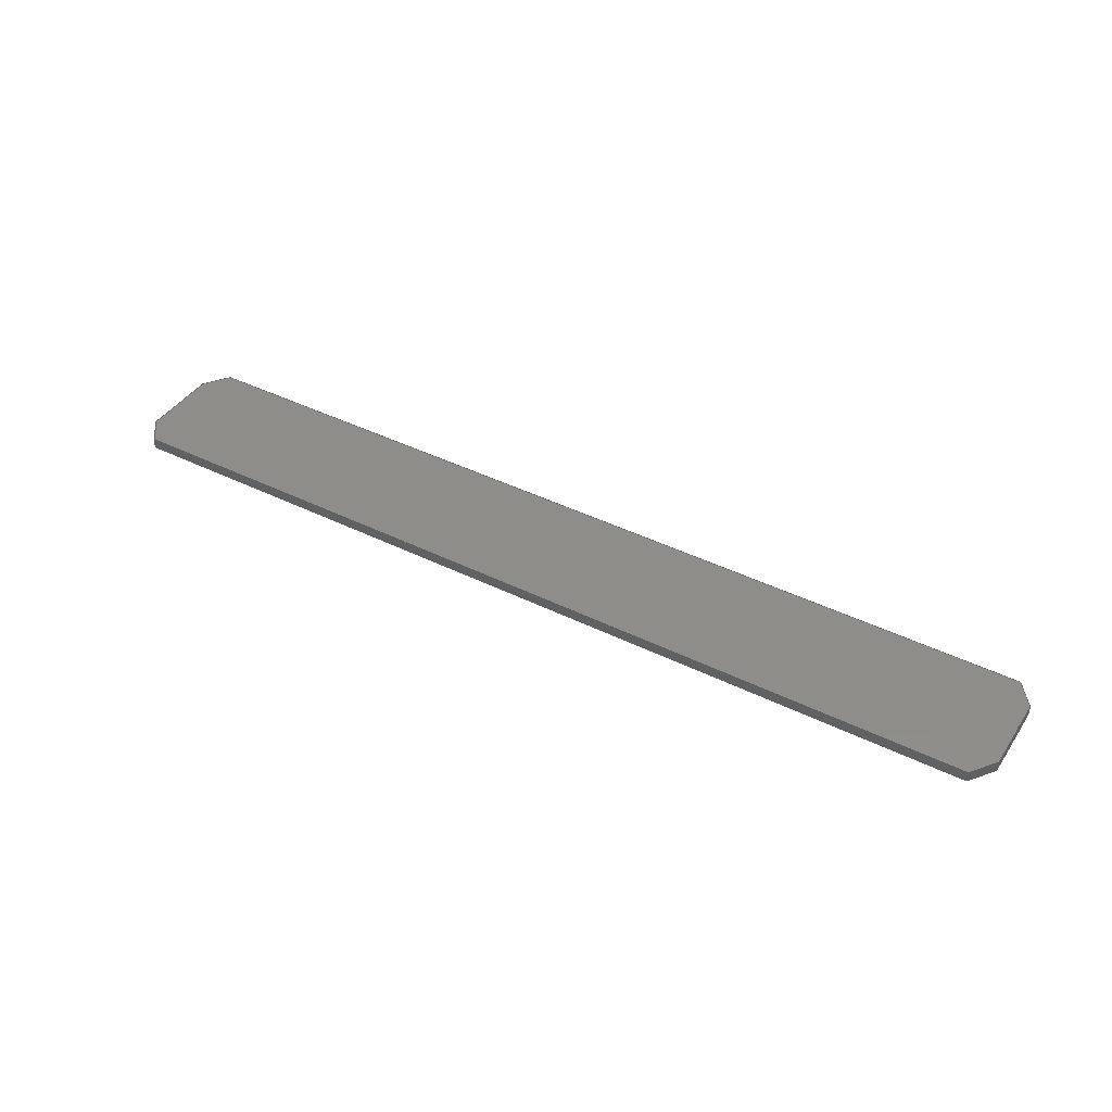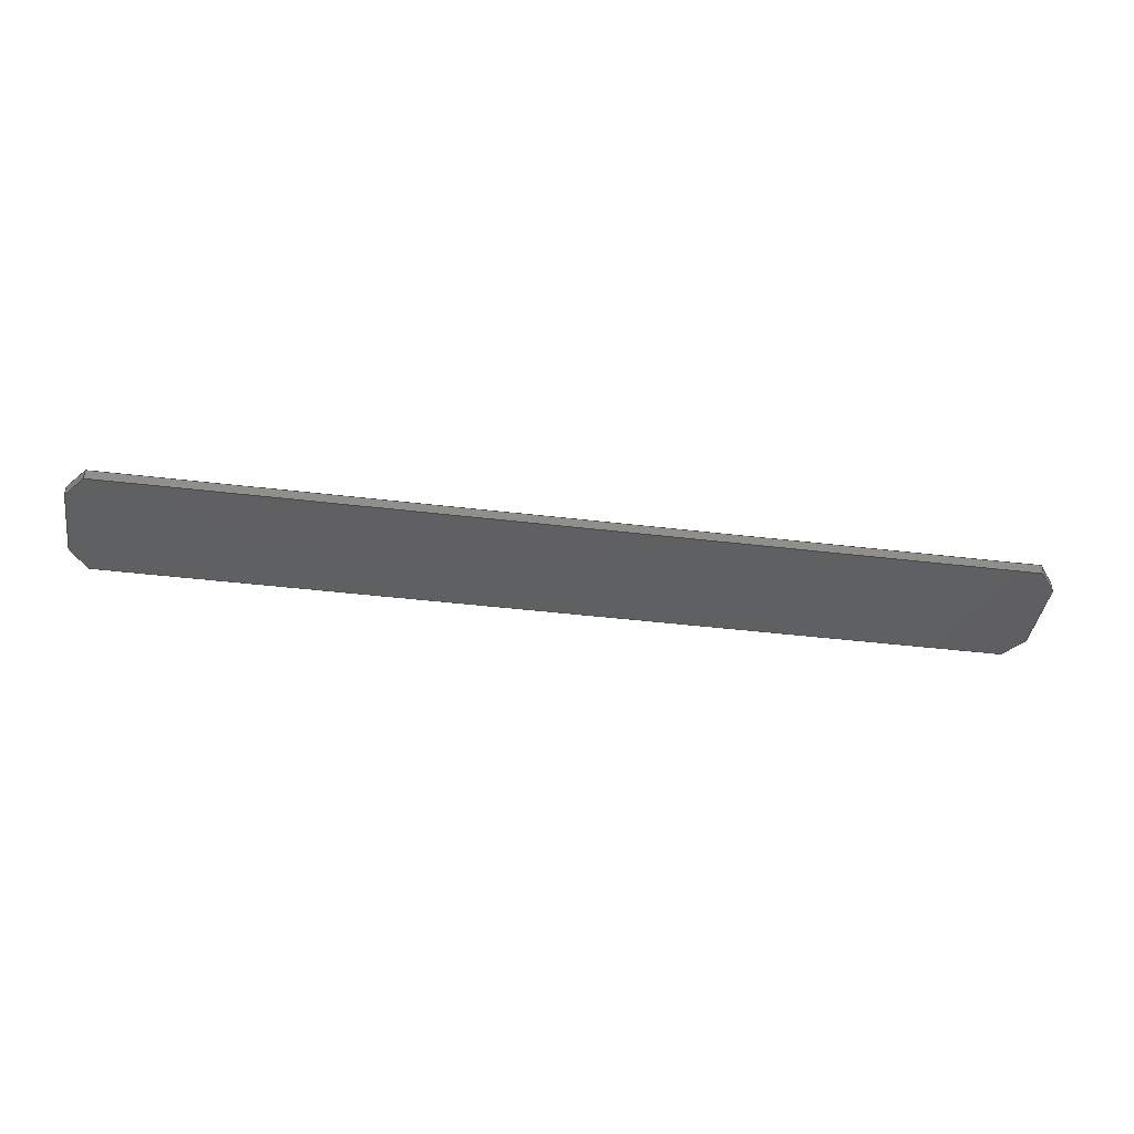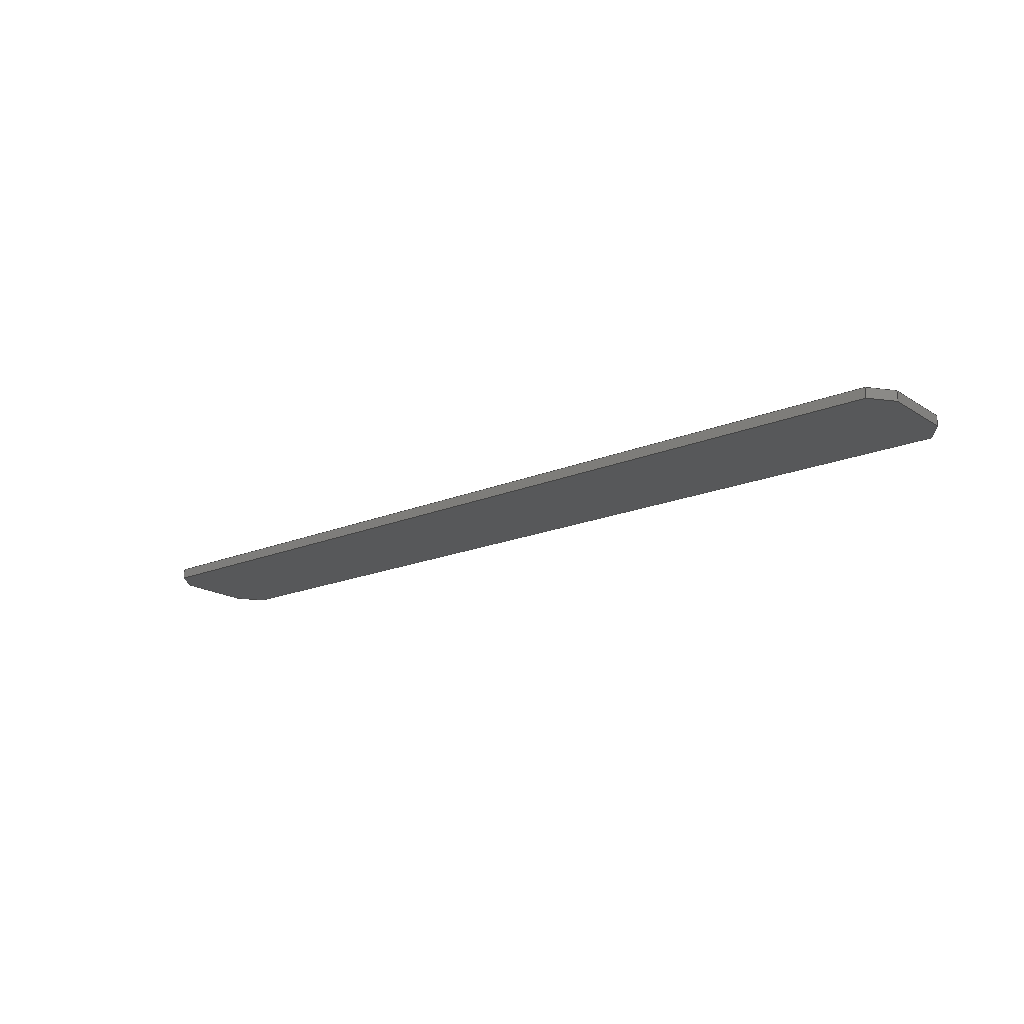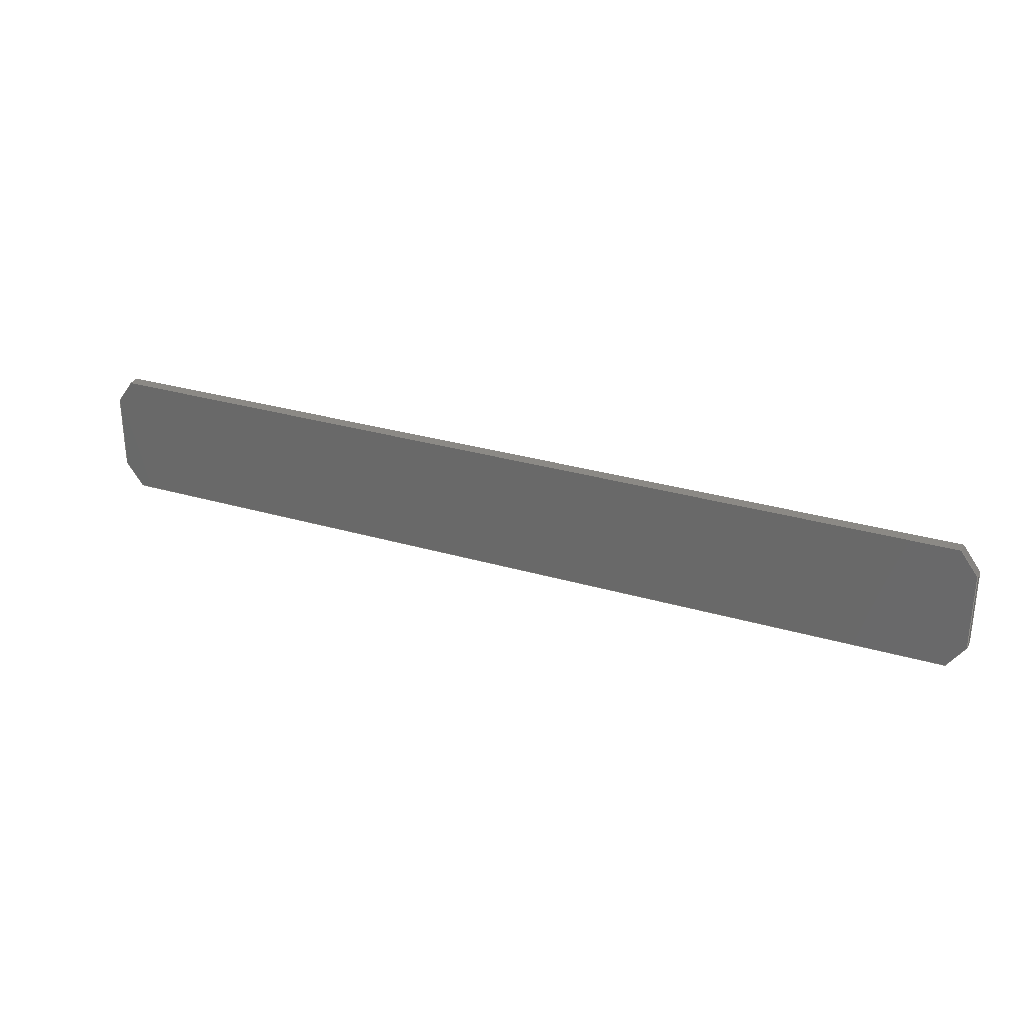
<metadata>
{"format":"step","ext":"step","renderer":"f3d","projection":"perspective","resolution":1024,"background":"white","views":[{"elev":41.7,"azim":30.9,"up":"+Y"},{"elev":-40.3,"azim":171.5,"up":"+Y"},{"elev":-18.2,"azim":-140.8,"up":"+Y"},{"elev":29.2,"azim":23.6,"up":"+Z"}]}
</metadata>
<code>
ISO-10303-21;
DATA;
#1=MECHANICAL_DESIGN_GEOMETRIC_PRESENTATION_REPRESENTATION('',(#4),#306);
#2=SHAPE_REPRESENTATION_RELATIONSHIP('SRR','None',#313,#3);
#3=ADVANCED_BREP_SHAPE_REPRESENTATION('',(#5),#305);
#4=STYLED_ITEM('',(#323),#5);
#5=MANIFOLD_SOLID_BREP('Body1',#182);
#6=FACE_OUTER_BOUND('',#16,.T.);
#7=FACE_OUTER_BOUND('',#17,.T.);
#8=FACE_OUTER_BOUND('',#18,.T.);
#9=FACE_OUTER_BOUND('',#19,.T.);
#10=FACE_OUTER_BOUND('',#20,.T.);
#11=FACE_OUTER_BOUND('',#21,.T.);
#12=FACE_OUTER_BOUND('',#22,.T.);
#13=FACE_OUTER_BOUND('',#23,.T.);
#14=FACE_OUTER_BOUND('',#24,.T.);
#15=FACE_OUTER_BOUND('',#25,.T.);
#16=EDGE_LOOP('',(#114,#115,#116,#117));
#17=EDGE_LOOP('',(#118,#119,#120,#121));
#18=EDGE_LOOP('',(#122,#123,#124,#125));
#19=EDGE_LOOP('',(#126,#127,#128,#129));
#20=EDGE_LOOP('',(#130,#131,#132,#133));
#21=EDGE_LOOP('',(#134,#135,#136,#137));
#22=EDGE_LOOP('',(#138,#139,#140,#141));
#23=EDGE_LOOP('',(#142,#143,#144,#145));
#24=EDGE_LOOP('',(#146,#147,#148,#149,#150,#151,#152,#153));
#25=EDGE_LOOP('',(#154,#155,#156,#157,#158,#159,#160,#161));
#26=LINE('',#256,#50);
#27=LINE('',#258,#51);
#28=LINE('',#260,#52);
#29=LINE('',#261,#53);
#30=LINE('',#264,#54);
#31=LINE('',#266,#55);
#32=LINE('',#267,#56);
#33=LINE('',#270,#57);
#34=LINE('',#272,#58);
#35=LINE('',#273,#59);
#36=LINE('',#276,#60);
#37=LINE('',#278,#61);
#38=LINE('',#279,#62);
#39=LINE('',#282,#63);
#40=LINE('',#284,#64);
#41=LINE('',#285,#65);
#42=LINE('',#288,#66);
#43=LINE('',#290,#67);
#44=LINE('',#291,#68);
#45=LINE('',#294,#69);
#46=LINE('',#296,#70);
#47=LINE('',#297,#71);
#48=LINE('',#299,#72);
#49=LINE('',#300,#73);
#50=VECTOR('',#210,1);
#51=VECTOR('',#211,1);
#52=VECTOR('',#212,1);
#53=VECTOR('',#213,1);
#54=VECTOR('',#216,1);
#55=VECTOR('',#217,1);
#56=VECTOR('',#218,1);
#57=VECTOR('',#221,1);
#58=VECTOR('',#222,1);
#59=VECTOR('',#223,1);
#60=VECTOR('',#226,1);
#61=VECTOR('',#227,1);
#62=VECTOR('',#228,1);
#63=VECTOR('',#231,1);
#64=VECTOR('',#232,1);
#65=VECTOR('',#233,1);
#66=VECTOR('',#236,1);
#67=VECTOR('',#237,1);
#68=VECTOR('',#238,1);
#69=VECTOR('',#241,1);
#70=VECTOR('',#242,1);
#71=VECTOR('',#243,1);
#72=VECTOR('',#246,1);
#73=VECTOR('',#247,1);
#74=VERTEX_POINT('',#254);
#75=VERTEX_POINT('',#255);
#76=VERTEX_POINT('',#257);
#77=VERTEX_POINT('',#259);
#78=VERTEX_POINT('',#263);
#79=VERTEX_POINT('',#265);
#80=VERTEX_POINT('',#269);
#81=VERTEX_POINT('',#271);
#82=VERTEX_POINT('',#275);
#83=VERTEX_POINT('',#277);
#84=VERTEX_POINT('',#281);
#85=VERTEX_POINT('',#283);
#86=VERTEX_POINT('',#287);
#87=VERTEX_POINT('',#289);
#88=VERTEX_POINT('',#293);
#89=VERTEX_POINT('',#295);
#90=EDGE_CURVE('',#74,#75,#26,.T.);
#91=EDGE_CURVE('',#74,#76,#27,.T.);
#92=EDGE_CURVE('',#77,#76,#28,.T.);
#93=EDGE_CURVE('',#75,#77,#29,.T.);
#94=EDGE_CURVE('',#75,#78,#30,.T.);
#95=EDGE_CURVE('',#79,#77,#31,.T.);
#96=EDGE_CURVE('',#78,#79,#32,.T.);
#97=EDGE_CURVE('',#80,#78,#33,.T.);
#98=EDGE_CURVE('',#81,#79,#34,.T.);
#99=EDGE_CURVE('',#80,#81,#35,.T.);
#100=EDGE_CURVE('',#80,#82,#36,.T.);
#101=EDGE_CURVE('',#83,#81,#37,.T.);
#102=EDGE_CURVE('',#82,#83,#38,.T.);
#103=EDGE_CURVE('',#82,#84,#39,.T.);
#104=EDGE_CURVE('',#85,#83,#40,.T.);
#105=EDGE_CURVE('',#84,#85,#41,.T.);
#106=EDGE_CURVE('',#84,#86,#42,.T.);
#107=EDGE_CURVE('',#87,#85,#43,.T.);
#108=EDGE_CURVE('',#86,#87,#44,.T.);
#109=EDGE_CURVE('',#88,#86,#45,.T.);
#110=EDGE_CURVE('',#89,#87,#46,.T.);
#111=EDGE_CURVE('',#88,#89,#47,.T.);
#112=EDGE_CURVE('',#88,#74,#48,.T.);
#113=EDGE_CURVE('',#76,#89,#49,.T.);
#114=ORIENTED_EDGE('',*,*,#90,.F.);
#115=ORIENTED_EDGE('',*,*,#91,.T.);
#116=ORIENTED_EDGE('',*,*,#92,.F.);
#117=ORIENTED_EDGE('',*,*,#93,.F.);
#118=ORIENTED_EDGE('',*,*,#94,.F.);
#119=ORIENTED_EDGE('',*,*,#93,.T.);
#120=ORIENTED_EDGE('',*,*,#95,.F.);
#121=ORIENTED_EDGE('',*,*,#96,.F.);
#122=ORIENTED_EDGE('',*,*,#97,.T.);
#123=ORIENTED_EDGE('',*,*,#96,.T.);
#124=ORIENTED_EDGE('',*,*,#98,.F.);
#125=ORIENTED_EDGE('',*,*,#99,.F.);
#126=ORIENTED_EDGE('',*,*,#100,.F.);
#127=ORIENTED_EDGE('',*,*,#99,.T.);
#128=ORIENTED_EDGE('',*,*,#101,.F.);
#129=ORIENTED_EDGE('',*,*,#102,.F.);
#130=ORIENTED_EDGE('',*,*,#103,.F.);
#131=ORIENTED_EDGE('',*,*,#102,.T.);
#132=ORIENTED_EDGE('',*,*,#104,.F.);
#133=ORIENTED_EDGE('',*,*,#105,.F.);
#134=ORIENTED_EDGE('',*,*,#106,.F.);
#135=ORIENTED_EDGE('',*,*,#105,.T.);
#136=ORIENTED_EDGE('',*,*,#107,.F.);
#137=ORIENTED_EDGE('',*,*,#108,.F.);
#138=ORIENTED_EDGE('',*,*,#109,.T.);
#139=ORIENTED_EDGE('',*,*,#108,.T.);
#140=ORIENTED_EDGE('',*,*,#110,.F.);
#141=ORIENTED_EDGE('',*,*,#111,.F.);
#142=ORIENTED_EDGE('',*,*,#112,.F.);
#143=ORIENTED_EDGE('',*,*,#111,.T.);
#144=ORIENTED_EDGE('',*,*,#113,.F.);
#145=ORIENTED_EDGE('',*,*,#91,.F.);
#146=ORIENTED_EDGE('',*,*,#113,.T.);
#147=ORIENTED_EDGE('',*,*,#110,.T.);
#148=ORIENTED_EDGE('',*,*,#107,.T.);
#149=ORIENTED_EDGE('',*,*,#104,.T.);
#150=ORIENTED_EDGE('',*,*,#101,.T.);
#151=ORIENTED_EDGE('',*,*,#98,.T.);
#152=ORIENTED_EDGE('',*,*,#95,.T.);
#153=ORIENTED_EDGE('',*,*,#92,.T.);
#154=ORIENTED_EDGE('',*,*,#112,.T.);
#155=ORIENTED_EDGE('',*,*,#90,.T.);
#156=ORIENTED_EDGE('',*,*,#94,.T.);
#157=ORIENTED_EDGE('',*,*,#97,.F.);
#158=ORIENTED_EDGE('',*,*,#100,.T.);
#159=ORIENTED_EDGE('',*,*,#103,.T.);
#160=ORIENTED_EDGE('',*,*,#106,.T.);
#161=ORIENTED_EDGE('',*,*,#109,.F.);
#162=PLANE('',#196);
#163=PLANE('',#197);
#164=PLANE('',#198);
#165=PLANE('',#199);
#166=PLANE('',#200);
#167=PLANE('',#201);
#168=PLANE('',#202);
#169=PLANE('',#203);
#170=PLANE('',#204);
#171=PLANE('',#205);
#172=ADVANCED_FACE('',(#6),#162,.T.);
#173=ADVANCED_FACE('',(#7),#163,.T.);
#174=ADVANCED_FACE('',(#8),#164,.T.);
#175=ADVANCED_FACE('',(#9),#165,.T.);
#176=ADVANCED_FACE('',(#10),#166,.T.);
#177=ADVANCED_FACE('',(#11),#167,.T.);
#178=ADVANCED_FACE('',(#12),#168,.T.);
#179=ADVANCED_FACE('',(#13),#169,.T.);
#180=ADVANCED_FACE('',(#14),#170,.T.);
#181=ADVANCED_FACE('',(#15),#171,.F.);
#182=CLOSED_SHELL('',(#172,#173,#174,#175,#176,#177,#178,#179,#180,#181));
#183=DERIVED_UNIT_ELEMENT(#185,1);
#184=DERIVED_UNIT_ELEMENT(#308,3);
#185=(
MASS_UNIT()
NAMED_UNIT(*)
SI_UNIT(.KILO.,.GRAM.)
);
#186=DERIVED_UNIT((#183,#184));
#187=MEASURE_REPRESENTATION_ITEM('density measure',
POSITIVE_RATIO_MEASURE(7850),#186);
#188=PROPERTY_DEFINITION_REPRESENTATION(#193,#190);
#189=PROPERTY_DEFINITION_REPRESENTATION(#194,#191);
#190=REPRESENTATION('material name',(#192),#305);
#191=REPRESENTATION('density',(#187),#305);
#192=DESCRIPTIVE_REPRESENTATION_ITEM('Steel','Steel');
#193=PROPERTY_DEFINITION('material property','material name',#315);
#194=PROPERTY_DEFINITION('material property','density of part',#315);
#195=AXIS2_PLACEMENT_3D('placement',#252,#206,#207);
#196=AXIS2_PLACEMENT_3D('',#253,#208,#209);
#197=AXIS2_PLACEMENT_3D('',#262,#214,#215);
#198=AXIS2_PLACEMENT_3D('',#268,#219,#220);
#199=AXIS2_PLACEMENT_3D('',#274,#224,#225);
#200=AXIS2_PLACEMENT_3D('',#280,#229,#230);
#201=AXIS2_PLACEMENT_3D('',#286,#234,#235);
#202=AXIS2_PLACEMENT_3D('',#292,#239,#240);
#203=AXIS2_PLACEMENT_3D('',#298,#244,#245);
#204=AXIS2_PLACEMENT_3D('',#301,#248,#249);
#205=AXIS2_PLACEMENT_3D('',#302,#250,#251);
#206=DIRECTION('axis',(0,0,1));
#207=DIRECTION('refdir',(1,0,0));
#208=DIRECTION('center_axis',(0.8077,0,-0.5896));
#209=DIRECTION('ref_axis',(-0.5896,0,-0.8077));
#210=DIRECTION('',(0.5896,0,0.8077));
#211=DIRECTION('',(0,1,0));
#212=DIRECTION('',(-0.5896,0,-0.8077));
#213=DIRECTION('',(0,1,0));
#214=DIRECTION('center_axis',(1,0,-2.321e-15));
#215=DIRECTION('ref_axis',(-2.321e-15,0,-1));
#216=DIRECTION('',(2.321e-15,0,1));
#217=DIRECTION('',(-2.321e-15,0,-1));
#218=DIRECTION('',(0,1,0));
#219=DIRECTION('center_axis',(0.8077,0,0.5896));
#220=DIRECTION('ref_axis',(0.5896,0,-0.8077));
#221=DIRECTION('',(0.5896,0,-0.8077));
#222=DIRECTION('',(0.5896,0,-0.8077));
#223=DIRECTION('',(0,1,0));
#224=DIRECTION('center_axis',(0,0,1));
#225=DIRECTION('ref_axis',(1,0,0));
#226=DIRECTION('',(-1,0,0));
#227=DIRECTION('',(1,0,0));
#228=DIRECTION('',(0,1,0));
#229=DIRECTION('center_axis',(-0.8077,0,0.5896));
#230=DIRECTION('ref_axis',(0.5896,0,0.8077));
#231=DIRECTION('',(-0.5896,0,-0.8077));
#232=DIRECTION('',(0.5896,0,0.8077));
#233=DIRECTION('',(0,1,0));
#234=DIRECTION('center_axis',(-1,0,2.321e-15));
#235=DIRECTION('ref_axis',(2.321e-15,0,1));
#236=DIRECTION('',(-2.321e-15,0,-1));
#237=DIRECTION('',(2.321e-15,0,1));
#238=DIRECTION('',(0,1,0));
#239=DIRECTION('center_axis',(-0.8077,0,-0.5896));
#240=DIRECTION('ref_axis',(-0.5896,0,0.8077));
#241=DIRECTION('',(-0.5896,0,0.8077));
#242=DIRECTION('',(-0.5896,0,0.8077));
#243=DIRECTION('',(0,1,0));
#244=DIRECTION('center_axis',(0,0,-1));
#245=DIRECTION('ref_axis',(-1,0,0));
#246=DIRECTION('',(1,0,0));
#247=DIRECTION('',(-1,0,0));
#248=DIRECTION('center_axis',(0,1,0));
#249=DIRECTION('ref_axis',(0,0,1));
#250=DIRECTION('center_axis',(0,1,0));
#251=DIRECTION('ref_axis',(1,0,0));
#252=CARTESIAN_POINT('',(0,0,0));
#253=CARTESIAN_POINT('Origin',(9.25,0,-0.7654));
#254=CARTESIAN_POINT('',(8.896,0,-1.25));
#255=CARTESIAN_POINT('',(9.25,0,-0.7654));
#256=CARTESIAN_POINT('',(8.896,0,-1.25));
#257=CARTESIAN_POINT('',(8.896,0.2,-1.25));
#258=CARTESIAN_POINT('',(8.896,0,-1.25));
#259=CARTESIAN_POINT('',(9.25,0.2,-0.7654));
#260=CARTESIAN_POINT('',(8.896,0.2,-1.25));
#261=CARTESIAN_POINT('',(9.25,0,-0.7654));
#262=CARTESIAN_POINT('Origin',(9.25,0,0.7654));
#263=CARTESIAN_POINT('',(9.25,0,0.7654));
#264=CARTESIAN_POINT('',(9.25,0,-0.7654));
#265=CARTESIAN_POINT('',(9.25,0.2,0.7654));
#266=CARTESIAN_POINT('',(9.25,0.2,-0.7654));
#267=CARTESIAN_POINT('',(9.25,0,0.7654));
#268=CARTESIAN_POINT('Origin',(8.896,0,1.25));
#269=CARTESIAN_POINT('',(8.896,0,1.25));
#270=CARTESIAN_POINT('',(8.896,0,1.25));
#271=CARTESIAN_POINT('',(8.896,0.2,1.25));
#272=CARTESIAN_POINT('',(8.896,0.2,1.25));
#273=CARTESIAN_POINT('',(8.896,0,1.25));
#274=CARTESIAN_POINT('Origin',(-8.896,0,1.25));
#275=CARTESIAN_POINT('',(-8.896,0,1.25));
#276=CARTESIAN_POINT('',(0,0,1.25));
#277=CARTESIAN_POINT('',(-8.896,0.2,1.25));
#278=CARTESIAN_POINT('',(0,0.2,1.25));
#279=CARTESIAN_POINT('',(-8.896,0,1.25));
#280=CARTESIAN_POINT('Origin',(-9.25,0,0.7654));
#281=CARTESIAN_POINT('',(-9.25,0,0.7654));
#282=CARTESIAN_POINT('',(-8.896,0,1.25));
#283=CARTESIAN_POINT('',(-9.25,0.2,0.7654));
#284=CARTESIAN_POINT('',(-8.896,0.2,1.25));
#285=CARTESIAN_POINT('',(-9.25,0,0.7654));
#286=CARTESIAN_POINT('Origin',(-9.25,0,-0.7654));
#287=CARTESIAN_POINT('',(-9.25,0,-0.7654));
#288=CARTESIAN_POINT('',(-9.25,0,0.7654));
#289=CARTESIAN_POINT('',(-9.25,0.2,-0.7654));
#290=CARTESIAN_POINT('',(-9.25,0.2,0.7654));
#291=CARTESIAN_POINT('',(-9.25,0,-0.7654));
#292=CARTESIAN_POINT('Origin',(-8.896,0,-1.25));
#293=CARTESIAN_POINT('',(-8.896,0,-1.25));
#294=CARTESIAN_POINT('',(-8.896,0,-1.25));
#295=CARTESIAN_POINT('',(-8.896,0.2,-1.25));
#296=CARTESIAN_POINT('',(-8.896,0.2,-1.25));
#297=CARTESIAN_POINT('',(-8.896,0,-1.25));
#298=CARTESIAN_POINT('Origin',(8.896,0,-1.25));
#299=CARTESIAN_POINT('',(0,0,-1.25));
#300=CARTESIAN_POINT('',(0,0.2,-1.25));
#301=CARTESIAN_POINT('Origin',(0,0.2,0));
#302=CARTESIAN_POINT('Origin',(0,0,0));
#303=UNCERTAINTY_MEASURE_WITH_UNIT(LENGTH_MEASURE(0.001),#307,
'DISTANCE_ACCURACY_VALUE',
'Maximum model space distance between geometric entities at asserted c
onnectivities');
#304=UNCERTAINTY_MEASURE_WITH_UNIT(LENGTH_MEASURE(0.001),#307,
'DISTANCE_ACCURACY_VALUE',
'Maximum model space distance between geometric entities at asserted c
onnectivities');
#305=(
GEOMETRIC_REPRESENTATION_CONTEXT(3)
GLOBAL_UNCERTAINTY_ASSIGNED_CONTEXT((#303))
GLOBAL_UNIT_ASSIGNED_CONTEXT((#307,#309,#310))
REPRESENTATION_CONTEXT('','3D')
);
#306=(
GEOMETRIC_REPRESENTATION_CONTEXT(3)
GLOBAL_UNCERTAINTY_ASSIGNED_CONTEXT((#304))
GLOBAL_UNIT_ASSIGNED_CONTEXT((#307,#309,#310))
REPRESENTATION_CONTEXT('','3D')
);
#307=(
LENGTH_UNIT()
NAMED_UNIT(*)
SI_UNIT(.CENTI.,.METRE.)
);
#308=(
LENGTH_UNIT()
NAMED_UNIT(*)
SI_UNIT($,.METRE.)
);
#309=(
NAMED_UNIT(*)
PLANE_ANGLE_UNIT()
SI_UNIT($,.RADIAN.)
);
#310=(
NAMED_UNIT(*)
SI_UNIT($,.STERADIAN.)
SOLID_ANGLE_UNIT()
);
#311=SHAPE_DEFINITION_REPRESENTATION(#312,#313);
#312=PRODUCT_DEFINITION_SHAPE('',$,#315);
#313=SHAPE_REPRESENTATION('',(#195),#305);
#314=PRODUCT_DEFINITION_CONTEXT('part definition',#319,'design');
#315=PRODUCT_DEFINITION('Tube guide cover','Tube guide cover',#316,#314);
#316=PRODUCT_DEFINITION_FORMATION('',$,#321);
#317=PRODUCT_RELATED_PRODUCT_CATEGORY('Tube guide cover',
'Tube guide cover',(#321));
#318=APPLICATION_PROTOCOL_DEFINITION('international standard',
'automotive_design',2009,#319);
#319=APPLICATION_CONTEXT(
'Core Data for Automotive Mechanical Design Process');
#320=PRODUCT_CONTEXT('part definition',#319,'mechanical');
#321=PRODUCT('Tube guide cover','Tube guide cover',$,(#320));
#322=PRESENTATION_STYLE_ASSIGNMENT((#324));
#323=PRESENTATION_STYLE_ASSIGNMENT((#325));
#324=SURFACE_STYLE_USAGE(.BOTH.,#326);
#325=SURFACE_STYLE_USAGE(.BOTH.,#327);
#326=SURFACE_SIDE_STYLE('',(#328));
#327=SURFACE_SIDE_STYLE('',(#329));
#328=SURFACE_STYLE_FILL_AREA(#330);
#329=SURFACE_STYLE_FILL_AREA(#331);
#330=FILL_AREA_STYLE('Steel - Satin',(#332));
#331=FILL_AREA_STYLE('Paint - Enamel Glossy (Red)',(#333));
#332=FILL_AREA_STYLE_COLOUR('Steel - Satin',#334);
#333=FILL_AREA_STYLE_COLOUR('Paint - Enamel Glossy (Red)',#335);
#334=COLOUR_RGB('Steel - Satin',0.6275,0.6275,0.6275);
#335=COLOUR_RGB('Paint - Enamel Glossy (Red)',0.7686,0.2078,
0.1529);
ENDSEC;
END-ISO-10303-21;

</code>
